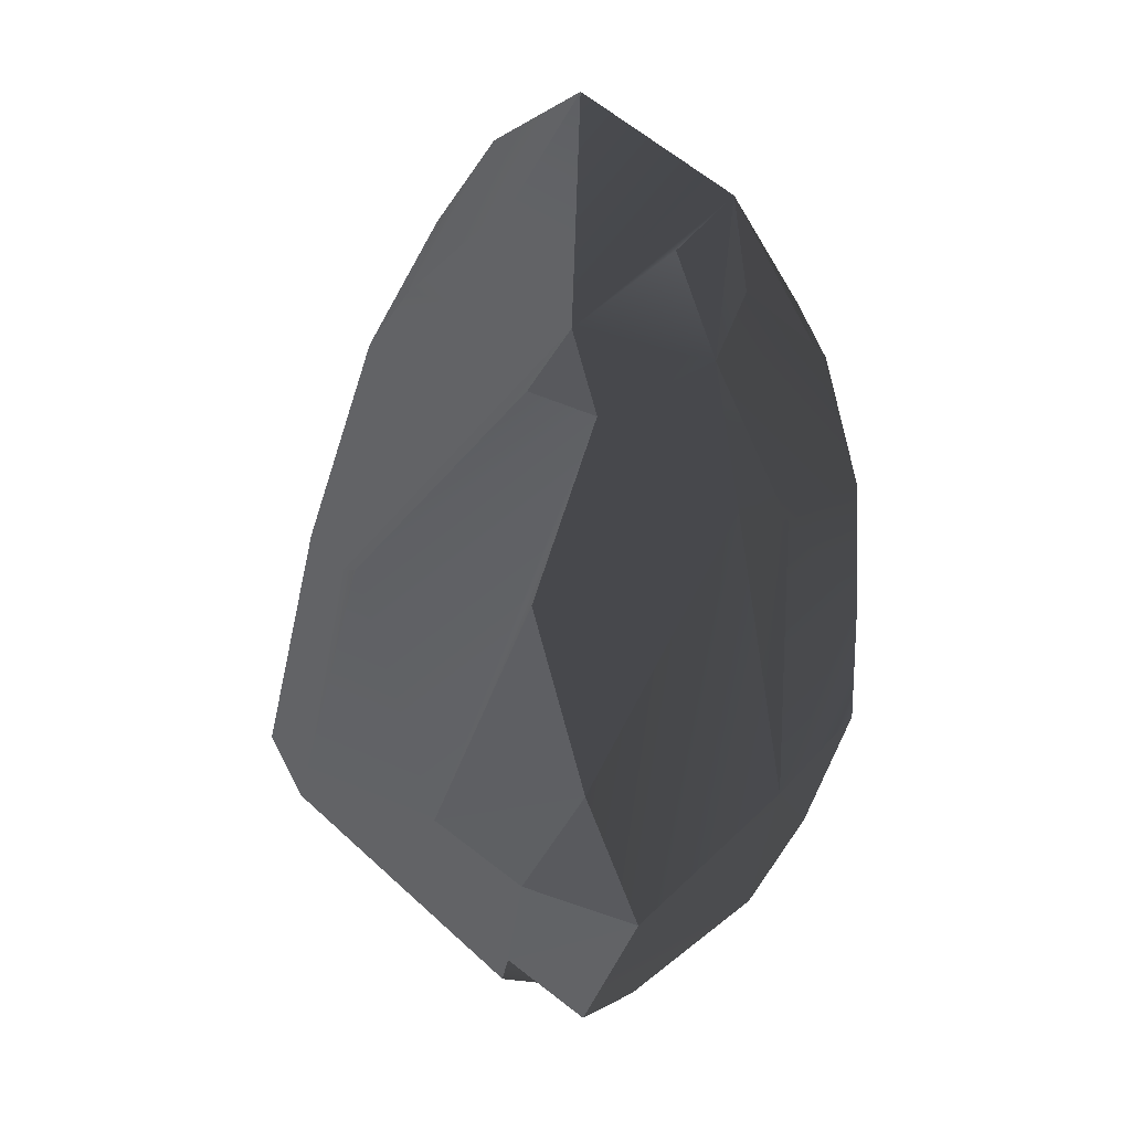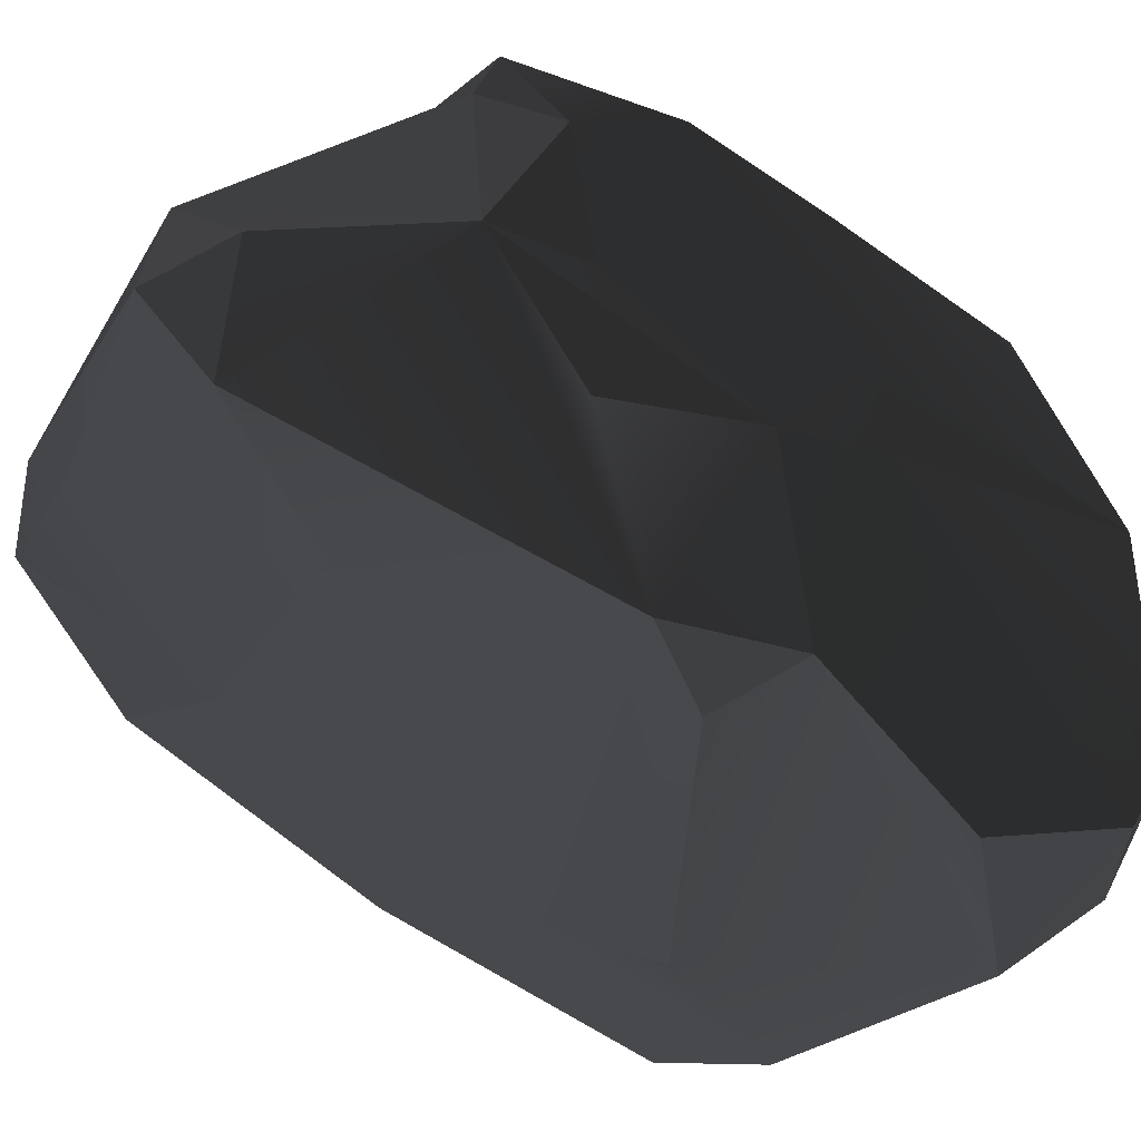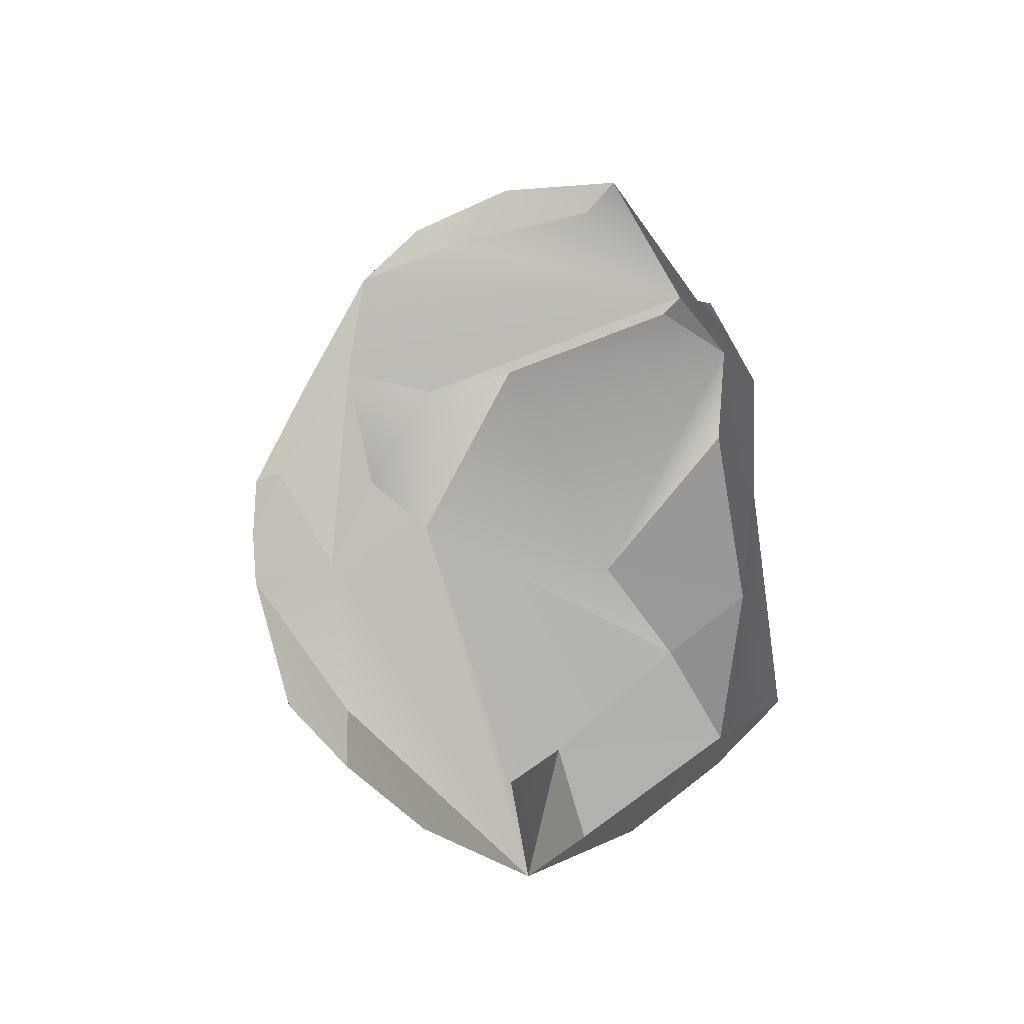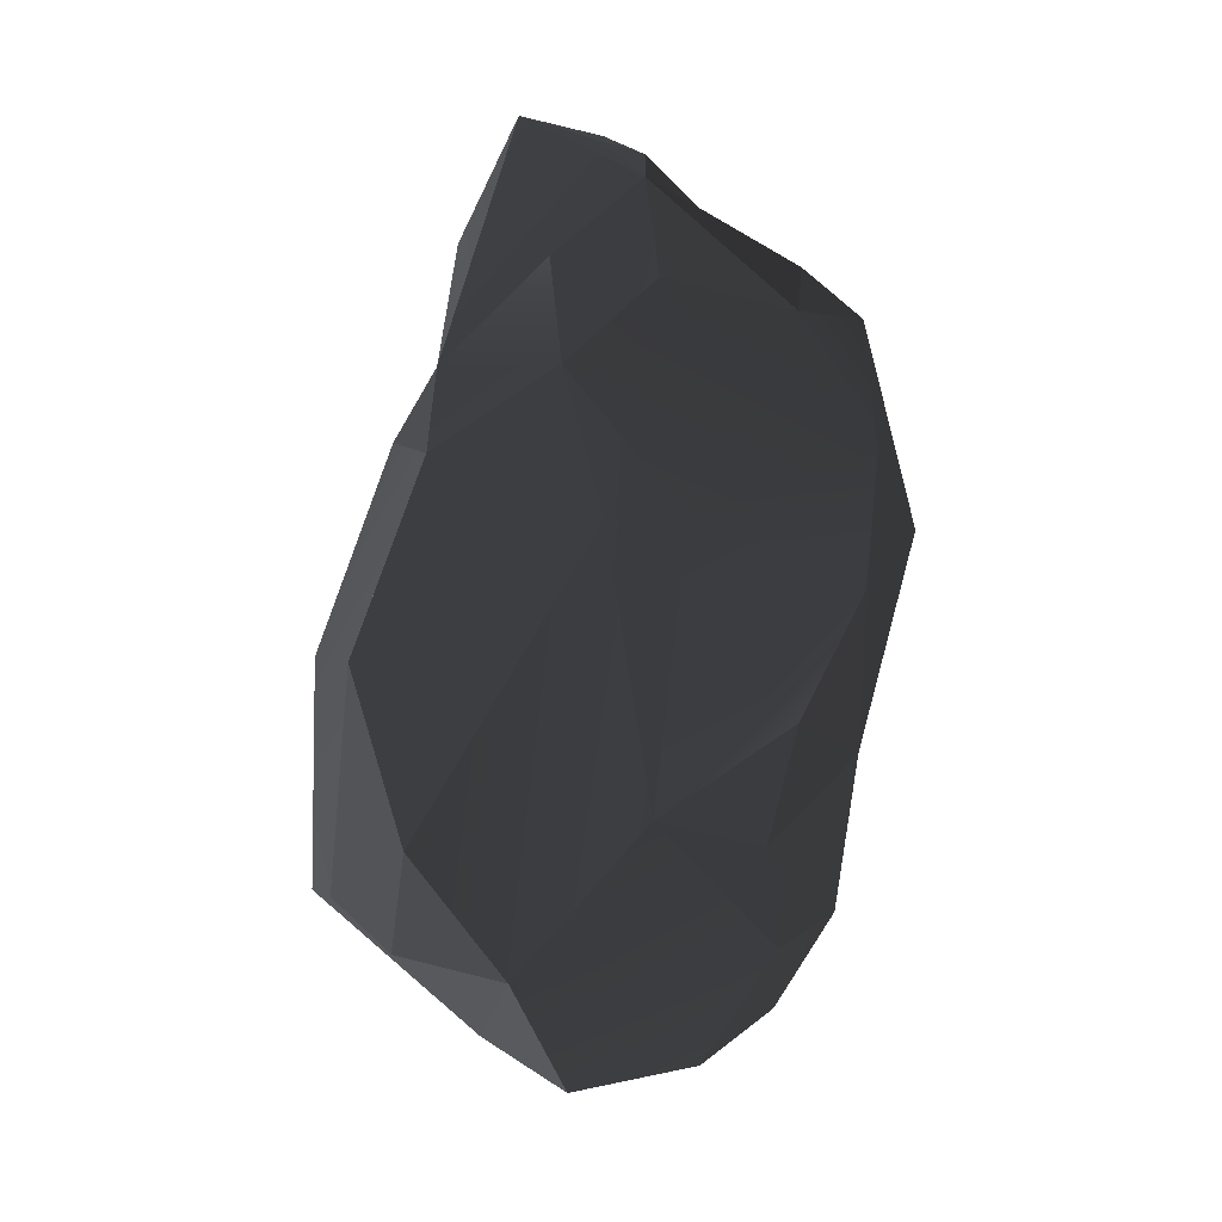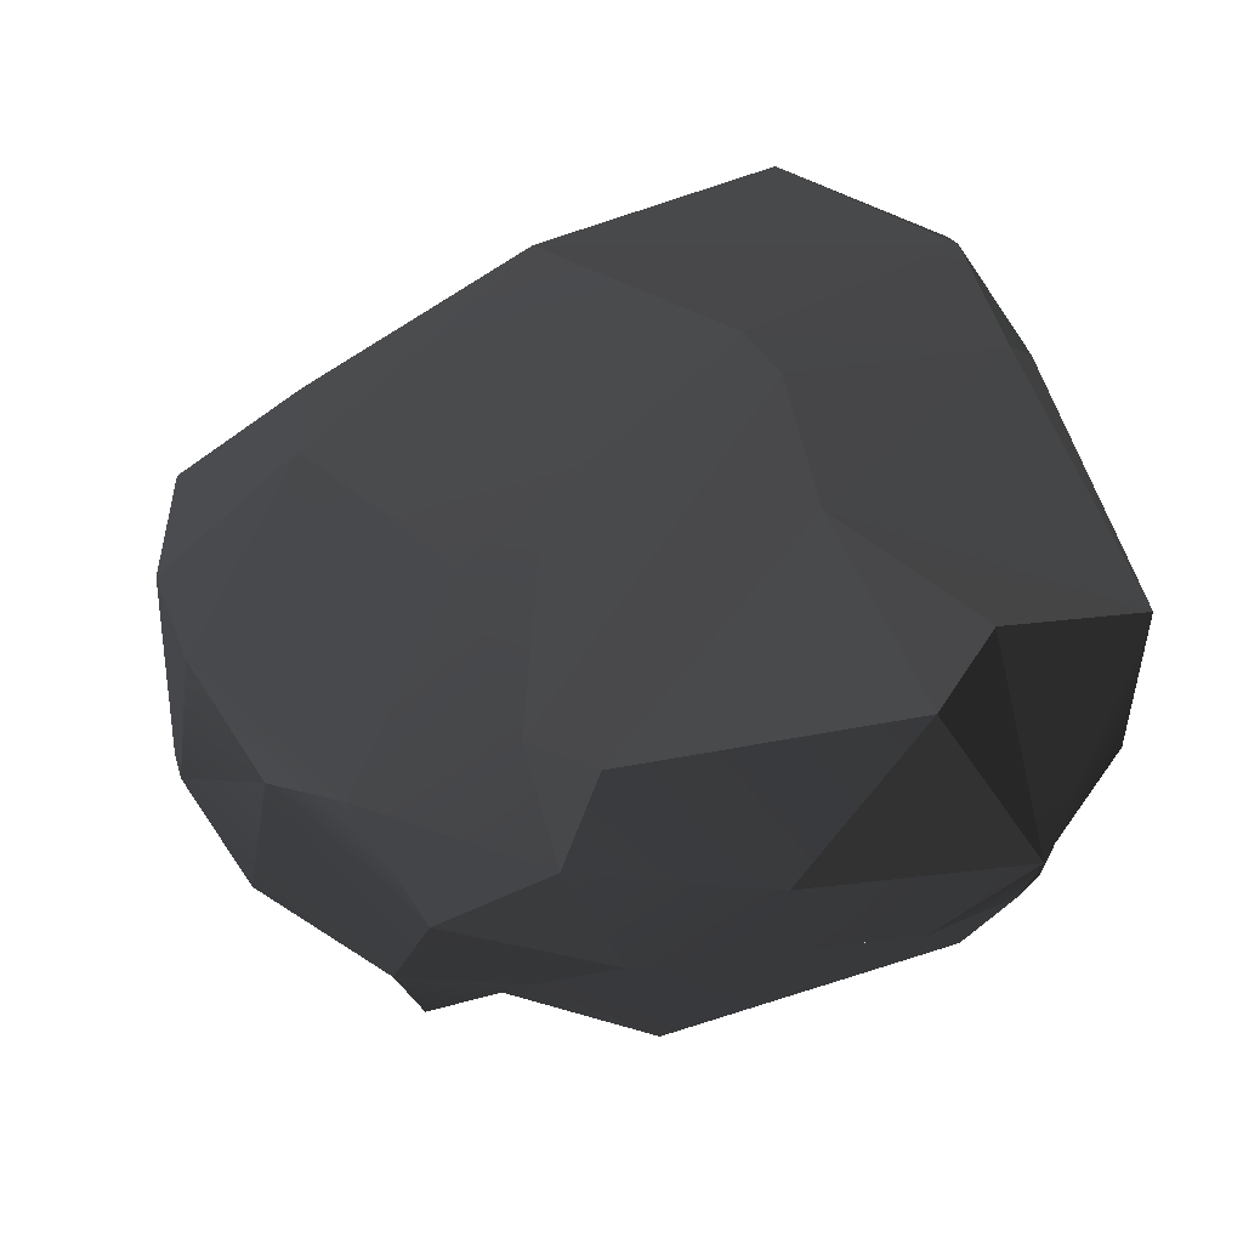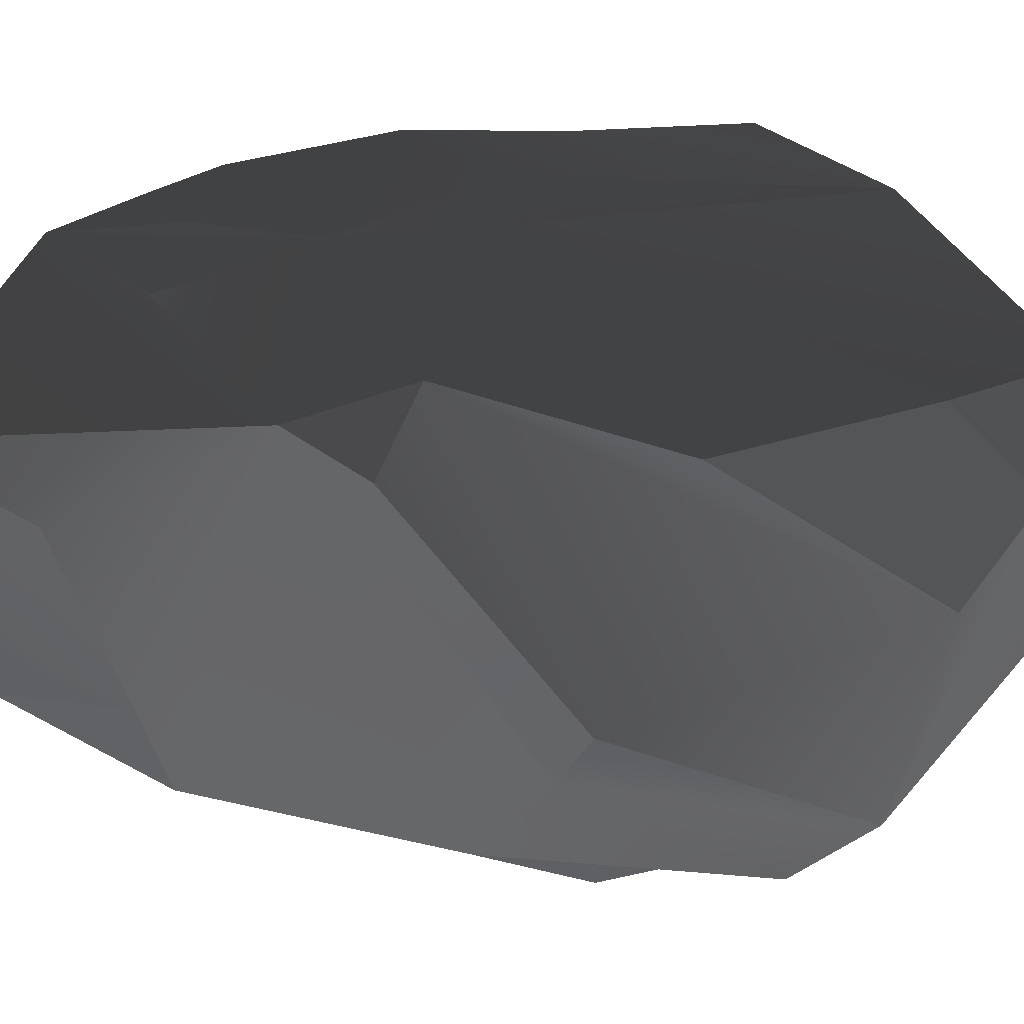
<metadata>
{"format":"obj","ext":"obj","renderer":"f3d","projection":"perspective","resolution":1024,"background":"white","views":[{"elev":-14.8,"azim":52.6,"up":"+Z"},{"elev":-25.3,"azim":42.1,"up":"+Y"},{"elev":-41.4,"azim":7.9,"up":"+Z"},{"elev":-17.8,"azim":90.2,"up":"+Z"},{"elev":5.2,"azim":-10.4,"up":"+Y"},{"elev":-48.8,"azim":89.4,"up":"+Y"}]}
</metadata>
<code>
g
v  -27.9 89.64 40.56
v  32.55 108 15.97
v  57.08 89.71 85.22
v  88.74 13.65 123.9
v  63.98 68.15 101.7
v  75.1 65.84 80.09
v  -60.42 -23.16 -119.4
v  -100.1 -30.57 -57.18
v  -59.11 -69.73 -84.69
v  57.08 89.71 85.22
v  75.1 65.84 80.09
v  63.98 68.15 101.7
v  94.44 -62.2 -111.7
v  47.43 -89.97 -116.4
v  90.9 -81.77 -49.38
v  52.72 -31.29 167.3
v  46.02 14.13 155.3
v  88.74 13.65 123.9
v  73.23 -71.18 32.75
v  79.9 -56.52 57.52
v  96.17 -58.02 20.07
v  -59.11 -69.73 -84.69
v  -55.82 -79.47 7.461
v  -37.34 -104.6 -77.07
v  12.61 37.1 147.8
v  29.77 -1.022 171.5
v  -31.72 -13.39 148.9
v  52.72 -31.29 167.3
v  2.425 -35.61 164.7
v  29.77 -1.022 171.5
v  41.24 -53.05 122.1
v  2.425 -35.61 164.7
v  52.72 -31.29 167.3
v  -45.11 -9.101 134.2
v  -31.72 -13.39 148.9
v  -39.33 -34.11 144.7
v  89.36 18.37 86.18
v  88.74 13.65 123.9
v  75.1 65.84 80.09
v  -45.11 -9.101 134.2
v  -35.11 37.24 99.77
v  12.41 62.84 112.4
v  79.9 -56.52 57.52
v  52.72 -31.29 167.3
v  88.74 13.65 123.9
v  63.98 68.15 101.7
v  88.74 13.65 123.9
v  12.61 37.1 147.8
v  12.41 62.84 112.4
v  12.61 37.1 147.8
v  -45.11 -9.101 134.2
v  103.3 -0.1512 -5.689
v  96.17 -58.02 20.07
v  108 -13.86 46.54
v  108 -13.86 46.54
v  92.6 -18.53 92.36
v  88.74 13.65 123.9
v  90.9 -81.77 -49.38
v  103.3 -0.1512 -5.689
v  94.44 -62.2 -111.7
v  96.17 -58.02 20.07
v  103.3 -0.1512 -5.689
v  90.9 -81.77 -49.38
v  94.44 -62.2 -111.7
v  81.59 -29.77 -150.6
v  66.95 -67.73 -138.9
v  23.14 -41.4 -158.5
v  66.95 -67.73 -138.9
v  81.59 -29.77 -150.6
v  47.43 -89.97 -116.4
v  94.44 -62.2 -111.7
v  66.95 -67.73 -138.9
v  96.17 -58.02 20.07
v  79.9 -56.52 57.52
v  108 -13.86 46.54
v  -39.33 -34.11 144.7
v  -58.32 -53.26 92.57
v  -73.65 -28.91 73.85
v  73.23 -71.18 32.75
v  -19.9 -86.69 -14.83
v  79.9 -56.52 57.52
v  -37.34 -104.6 -77.07
v  -16.54 -104.1 -101.1
v  -59.11 -69.73 -84.69
v  -19.9 -86.69 -14.83
v  -37.34 -104.6 -77.07
v  -55.82 -79.47 7.461
v  41.24 -53.05 122.1
v  52.72 -31.29 167.3
v  79.9 -56.52 57.52
v  46.02 14.13 155.3
v  12.61 37.1 147.8
v  88.74 13.65 123.9
v  46.02 14.13 155.3
v  29.77 -1.022 171.5
v  12.61 37.1 147.8
v  12.61 37.1 147.8
v  -31.72 -13.39 148.9
v  -45.11 -9.101 134.2
v  29.77 -1.022 171.5
v  46.02 14.13 155.3
v  52.72 -31.29 167.3
v  12.41 62.84 112.4
v  63.98 68.15 101.7
v  12.61 37.1 147.8
v  32.55 108 15.97
v  -27.9 89.64 40.56
v  60.22 83 -71.38
v  74.18 85.72 -19.85
v  60.22 83 -71.38
v  94.07 61.27 -70.3
v  41.49 56.35 -132.7
v  77.96 51.19 -107
v  60.22 83 -71.38
v  104.6 14.95 -104.4
v  41.49 56.35 -132.7
v  81.59 -29.77 -150.6
v  104.6 14.95 -104.4
v  94.07 61.27 -70.3
v  77.96 51.19 -107
v  13.33 68.8 -68.2
v  -72.31 56.11 -32.51
v  -18.32 63.21 -76.06
v  60.22 83 -71.38
v  77.96 51.19 -107
v  94.07 61.27 -70.3
v  -80.22 44.75 42.06
v  -72.31 56.11 -32.51
v  -27.9 89.64 40.56
v  57.08 89.71 85.22
v  8.783 71.08 91.36
v  -27.9 89.64 40.56
v  8.783 71.08 91.36
v  -35.11 37.24 99.77
v  -50.93 21.58 83.12
v  -17.48 -61.94 100.3
v  -58.32 -53.26 92.57
v  -39.33 -34.11 144.7
v  -85.33 -63.08 -28.05
v  -103.7 -33.23 -4.113
v  -89.1 -27.26 52.58
v  -89.1 -27.26 52.58
v  -103.7 -33.23 -4.113
v  -103.8 -3.144 19.48
v  -107.7 12.1 -24.02
v  -100.1 -30.57 -57.18
v  -99.44 33.47 -72.46
v  -107.7 12.1 -24.02
v  -103.8 -3.144 19.48
v  -103.7 -33.23 -4.113
v  -103.8 -3.144 19.48
v  -107.7 12.1 -24.02
v  -80.22 44.75 42.06
v  -85.33 -63.08 -28.05
v  -103.3 -30.83 -31.59
v  -103.7 -33.23 -4.113
v  -80.22 44.75 42.06
v  -107.7 12.1 -24.02
v  -72.31 56.11 -32.51
v  -107.7 12.1 -24.02
v  -99.44 33.47 -72.46
v  -72.31 56.11 -32.51
v  -72.31 56.11 -32.51
v  60.22 83 -71.38
v  -27.9 89.64 40.56
v  -55.92 53.59 -104.7
v  -18.32 63.21 -76.06
v  -72.31 56.11 -32.51
v  -59.11 -69.73 -84.69
v  -103.3 -30.83 -31.59
v  -85.33 -63.08 -28.05
v  -100.1 -30.57 -57.18
v  -103.3 -30.83 -31.59
v  -59.11 -69.73 -84.69
v  -59.11 -69.73 -84.69
v  -85.33 -63.08 -28.05
v  -55.82 -79.47 7.461
v  79.9 -56.52 57.52
v  -19.9 -86.69 -14.83
v  -55.82 -79.47 7.461
v  -19.9 -86.69 -14.83
v  73.23 -71.18 32.75
v  13.51 -102.4 -24.23
v  -58.32 -53.26 92.57
v  79.9 -56.52 57.52
v  -55.82 -79.47 7.461
v  28.87 -12.42 -177.7
v  23.14 -41.4 -158.5
v  81.59 -29.77 -150.6
v  23.14 -41.4 -158.5
v  28.87 -12.42 -177.7
v  2.283 31.75 -165.4
v  -41.08 40.38 -134.4
v  2.283 31.75 -165.4
v  -0.462 57.22 -145.6
v  41.49 56.35 -132.7
v  104.6 14.95 -104.4
v  77.96 51.19 -107
v  -41.08 40.38 -134.4
v  -0.462 57.22 -145.6
v  10.49 78.06 -114.4
v  -41.08 40.38 -134.4
v  -55.92 53.59 -104.7
v  -73.37 35.29 -104.5
v  -41.08 40.38 -134.4
v  10.49 78.06 -114.4
v  -55.92 53.59 -104.7
v  13.33 68.8 -68.2
v  10.49 78.06 -114.4
v  60.22 83 -71.38
v  -72.31 56.11 -32.51
v  13.33 68.8 -68.2
v  60.22 83 -71.38
v  10.49 78.06 -114.4
v  41.49 56.35 -132.7
v  60.22 83 -71.38
v  23.14 -41.4 -158.5
v  2.283 31.75 -165.4
v  4.195 -30.04 -163.3
v  12.41 62.84 112.4
v  -35.11 37.24 99.77
v  8.783 71.08 91.36
v  89.36 18.37 86.18
v  108 -13.86 46.54
v  88.74 13.65 123.9
v  99.5 27.06 -3.727
v  103.3 -0.1512 -5.689
v  103.3 -0.1512 -5.689
v  104.6 14.95 -104.4
v  2.425 -35.61 164.7
v  -39.33 -34.11 144.7
v  -31.72 -13.39 148.9
v  2.425 -35.61 164.7
v  29.77 -1.022 171.5
v  79.9 -56.52 57.52
v  88.74 13.65 123.9
v  92.6 -18.53 92.36
v  108 -13.86 46.54
v  79.9 -56.52 57.52
v  -0.462 57.22 -145.6
v  2.283 31.75 -165.4
v  41.49 56.35 -132.7
v  41.49 56.35 -132.7
v  10.49 78.06 -114.4
v  47.43 -89.97 -116.4
v  66.95 -67.73 -138.9
v  -16.54 -104.1 -101.1
v  13.51 -102.4 -24.23
v  -16.54 -104.1 -101.1
v  96.17 -58.02 20.07
v  47.43 -89.97 -116.4
v  90.9 -81.77 -49.38
v  13.51 -102.4 -24.23
v  73.23 -71.18 32.75
v  -16.54 -104.1 -101.1
v  -19.9 -86.69 -14.83
v  13.51 -102.4 -24.23
v  -37.34 -104.6 -77.07
v  -16.54 -104.1 -101.1
v  63.98 68.15 101.7
v  8.783 71.08 91.36
v  57.08 89.71 85.22
v  8.783 71.08 91.36
v  12.41 62.84 112.4
v  -27.9 89.64 40.56
v  8.783 71.08 91.36
v  -80.22 44.75 42.06
v  -50.93 21.58 83.12
v  8.783 71.08 91.36
v  -89.1 -27.26 52.58
v  -55.82 -79.47 7.461
v  -85.33 -63.08 -28.05
v  -58.32 -53.26 92.57
v  -89.1 -27.26 52.58
v  -73.65 -28.91 73.85
v  -103.3 -30.83 -31.59
v  -107.7 12.1 -24.02
v  -103.7 -33.23 -4.113
v  -103.3 -30.83 -31.59
v  -100.1 -30.57 -57.18
v  -58.32 -53.26 92.57
v  -17.48 -61.94 100.3
v  79.9 -56.52 57.52
v  41.24 -53.05 122.1
v  79.9 -56.52 57.52
v  23.14 -41.4 -158.5
v  4.195 -30.04 -163.3
v  -16.54 -104.1 -101.1
v  -16.54 -104.1 -101.1
v  66.95 -67.73 -138.9
v  -59.11 -69.73 -84.69
v  2.283 31.75 -165.4
v  -60.42 -23.16 -119.4
v  4.195 -30.04 -163.3
v  -16.54 -104.1 -101.1
v  -59.11 -69.73 -84.69
v  57.08 89.71 85.22
v  32.55 108 15.97
v  69.91 91.75 30.19
v  60.22 83 -71.38
v  74.18 85.72 -19.85
v  60.22 83 -71.38
v  32.55 108 15.97
v  -50.93 21.58 83.12
v  -73.65 -28.91 73.85
v  -80.22 44.75 42.06
v  -89.1 -27.26 52.58
v  -103.8 -3.144 19.48
v  -80.22 44.75 42.06
v  103.3 -0.1512 -5.689
v  81.59 -29.77 -150.6
v  94.44 -62.2 -111.7
v  104.6 14.95 -104.4
v  -18.32 63.21 -76.06
v  10.49 78.06 -114.4
v  13.33 68.8 -68.2
v  -55.92 53.59 -104.7
v  -17.48 -61.94 100.3
v  2.425 -35.61 164.7
v  41.24 -53.05 122.1
v  -39.33 -34.11 144.7
v  -73.37 35.29 -104.5
v  -99.44 33.47 -72.46
v  -100.1 -30.57 -57.18
v  -60.42 -23.16 -119.4
v  -99.44 33.47 -72.46
v  -73.37 35.29 -104.5
v  -72.31 56.11 -32.51
v  -55.92 53.59 -104.7
v  -41.08 40.38 -134.4
v  -60.42 -23.16 -119.4
v  2.283 31.75 -165.4
v  -73.37 35.29 -104.5
v  81.59 -29.77 -150.6
v  41.49 56.35 -132.7
v  28.87 -12.42 -177.7
v  2.283 31.75 -165.4
v  104.6 14.95 -104.4
v  74.18 85.72 -19.85
v  94.07 61.27 -70.3
v  99.5 27.06 -3.727
v  69.91 91.75 30.19
v  108 -13.86 46.54
v  75.1 65.84 80.09
v  89.36 18.37 86.18
v  57.08 89.71 85.22
v  -45.11 -9.101 134.2
v  -39.33 -34.11 144.7
v  -73.65 -28.91 73.85
v  -50.93 21.58 83.12
v  -35.11 37.24 99.77
g Mesh_0957.rip
f 1 2 3
f 4 5 6
f 7 8 9
f 10 11 12
f 13 14 15
f 16 17 18
f 19 20 21
f 22 23 24
f 25 26 27
f 28 29 30
f 31 32 33
f 34 35 36
f 37 38 39
f 40 41 42
f 43 44 45
f 46 47 48
f 49 50 51
f 52 53 54
f 55 56 57
f 58 59 60
f 61 62 63
f 64 65 66
f 67 68 69
f 70 71 72
f 73 74 75
f 76 77 78
f 79 80 81
f 82 83 84
f 85 86 87
f 88 89 90
f 91 92 93
f 94 95 96
f 97 98 99
f 100 101 102
f 103 104 105
f 106 107 108
f 109 110 111
f 112 113 114
f 115 116 117
f 118 119 120
f 121 122 123
f 124 125 126
f 127 128 129
f 130 131 132
f 133 134 135
f 136 137 138
f 139 140 141
f 142 143 144
f 145 146 147
f 148 149 150
f 151 152 153
f 154 155 156
f 157 158 159
f 160 161 162
f 163 164 165
f 166 167 168
f 169 170 171
f 172 173 174
f 175 176 177
f 178 179 180
f 181 182 183
f 184 185 186
f 187 188 189
f 190 191 192
f 193 194 195
f 196 197 198
f 199 200 201
f 202 203 204
f 205 206 207
f 208 209 210
f 211 212 213
f 214 215 216
f 217 218 219
f 220 221 222
f 223 224 225
f 226 227 224
f 228 226 229
f 230 231 232
f 233 232 234
f 235 236 237
f 238 239 237
f 240 241 242
f 240 243 244
f 245 246 247
f 248 245 249
f 248 250 251
f 250 252 251
f 253 254 250
f 255 256 257
f 258 256 259
f 260 261 262
f 263 260 264
f 265 266 267
f 268 267 269
f 270 271 272
f 273 271 274
f 275 273 274
f 276 277 278
f 279 280 277
f 281 282 283
f 284 285 282
f 286 287 288
f 289 290 286
f 291 292 293
f 294 292 295
f 295 292 296
f 297 298 299
f 299 300 301
f 302 299 303
f 304 305 306
f 307 308 305
f 309 305 308
f 310 311 312
f 311 310 313
f 314 315 316
f 315 314 317
f 318 319 320
f 321 319 318
f 322 323 324
f 325 322 324
f 326 327 328
f 329 328 327
f 330 331 332
f 333 331 330
f 334 335 336
f 335 337 336
f 338 339 340
f 338 341 339
f 342 339 341
f 341 343 342
f 344 342 343
f 344 343 345
f 342 344 346
f 347 348 349
f 350 347 349
f 347 350 351
g

</code>
